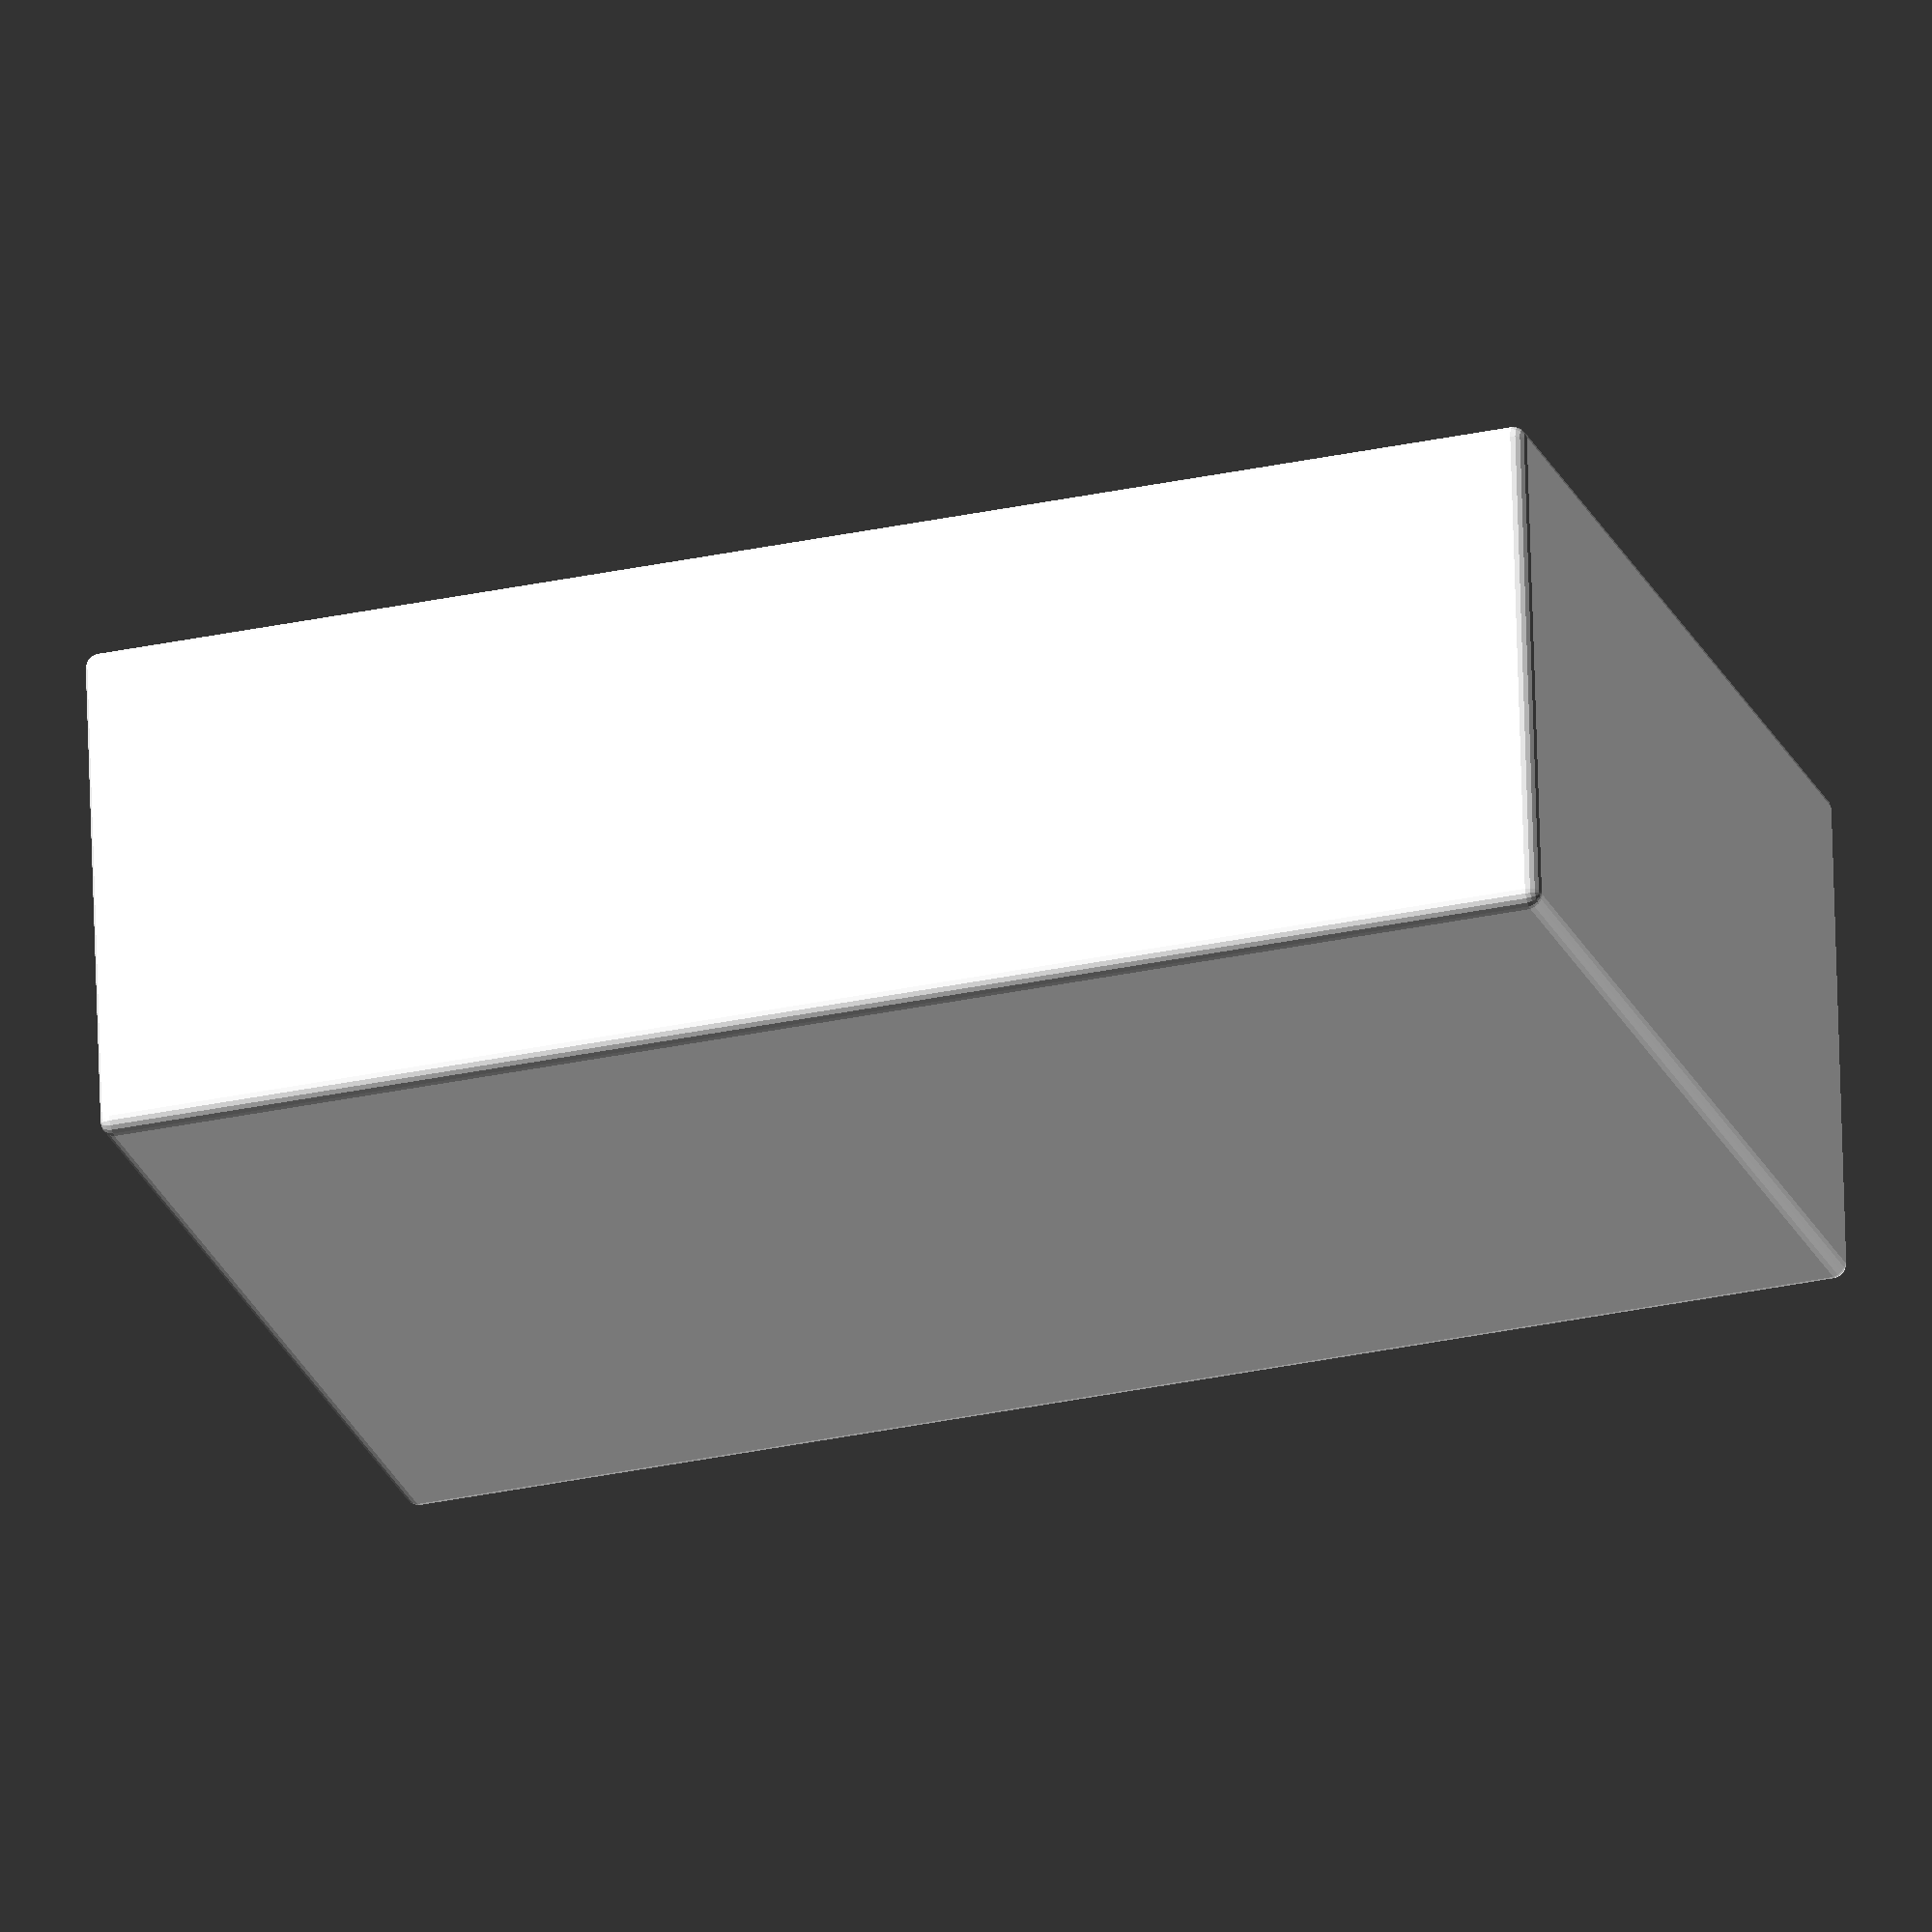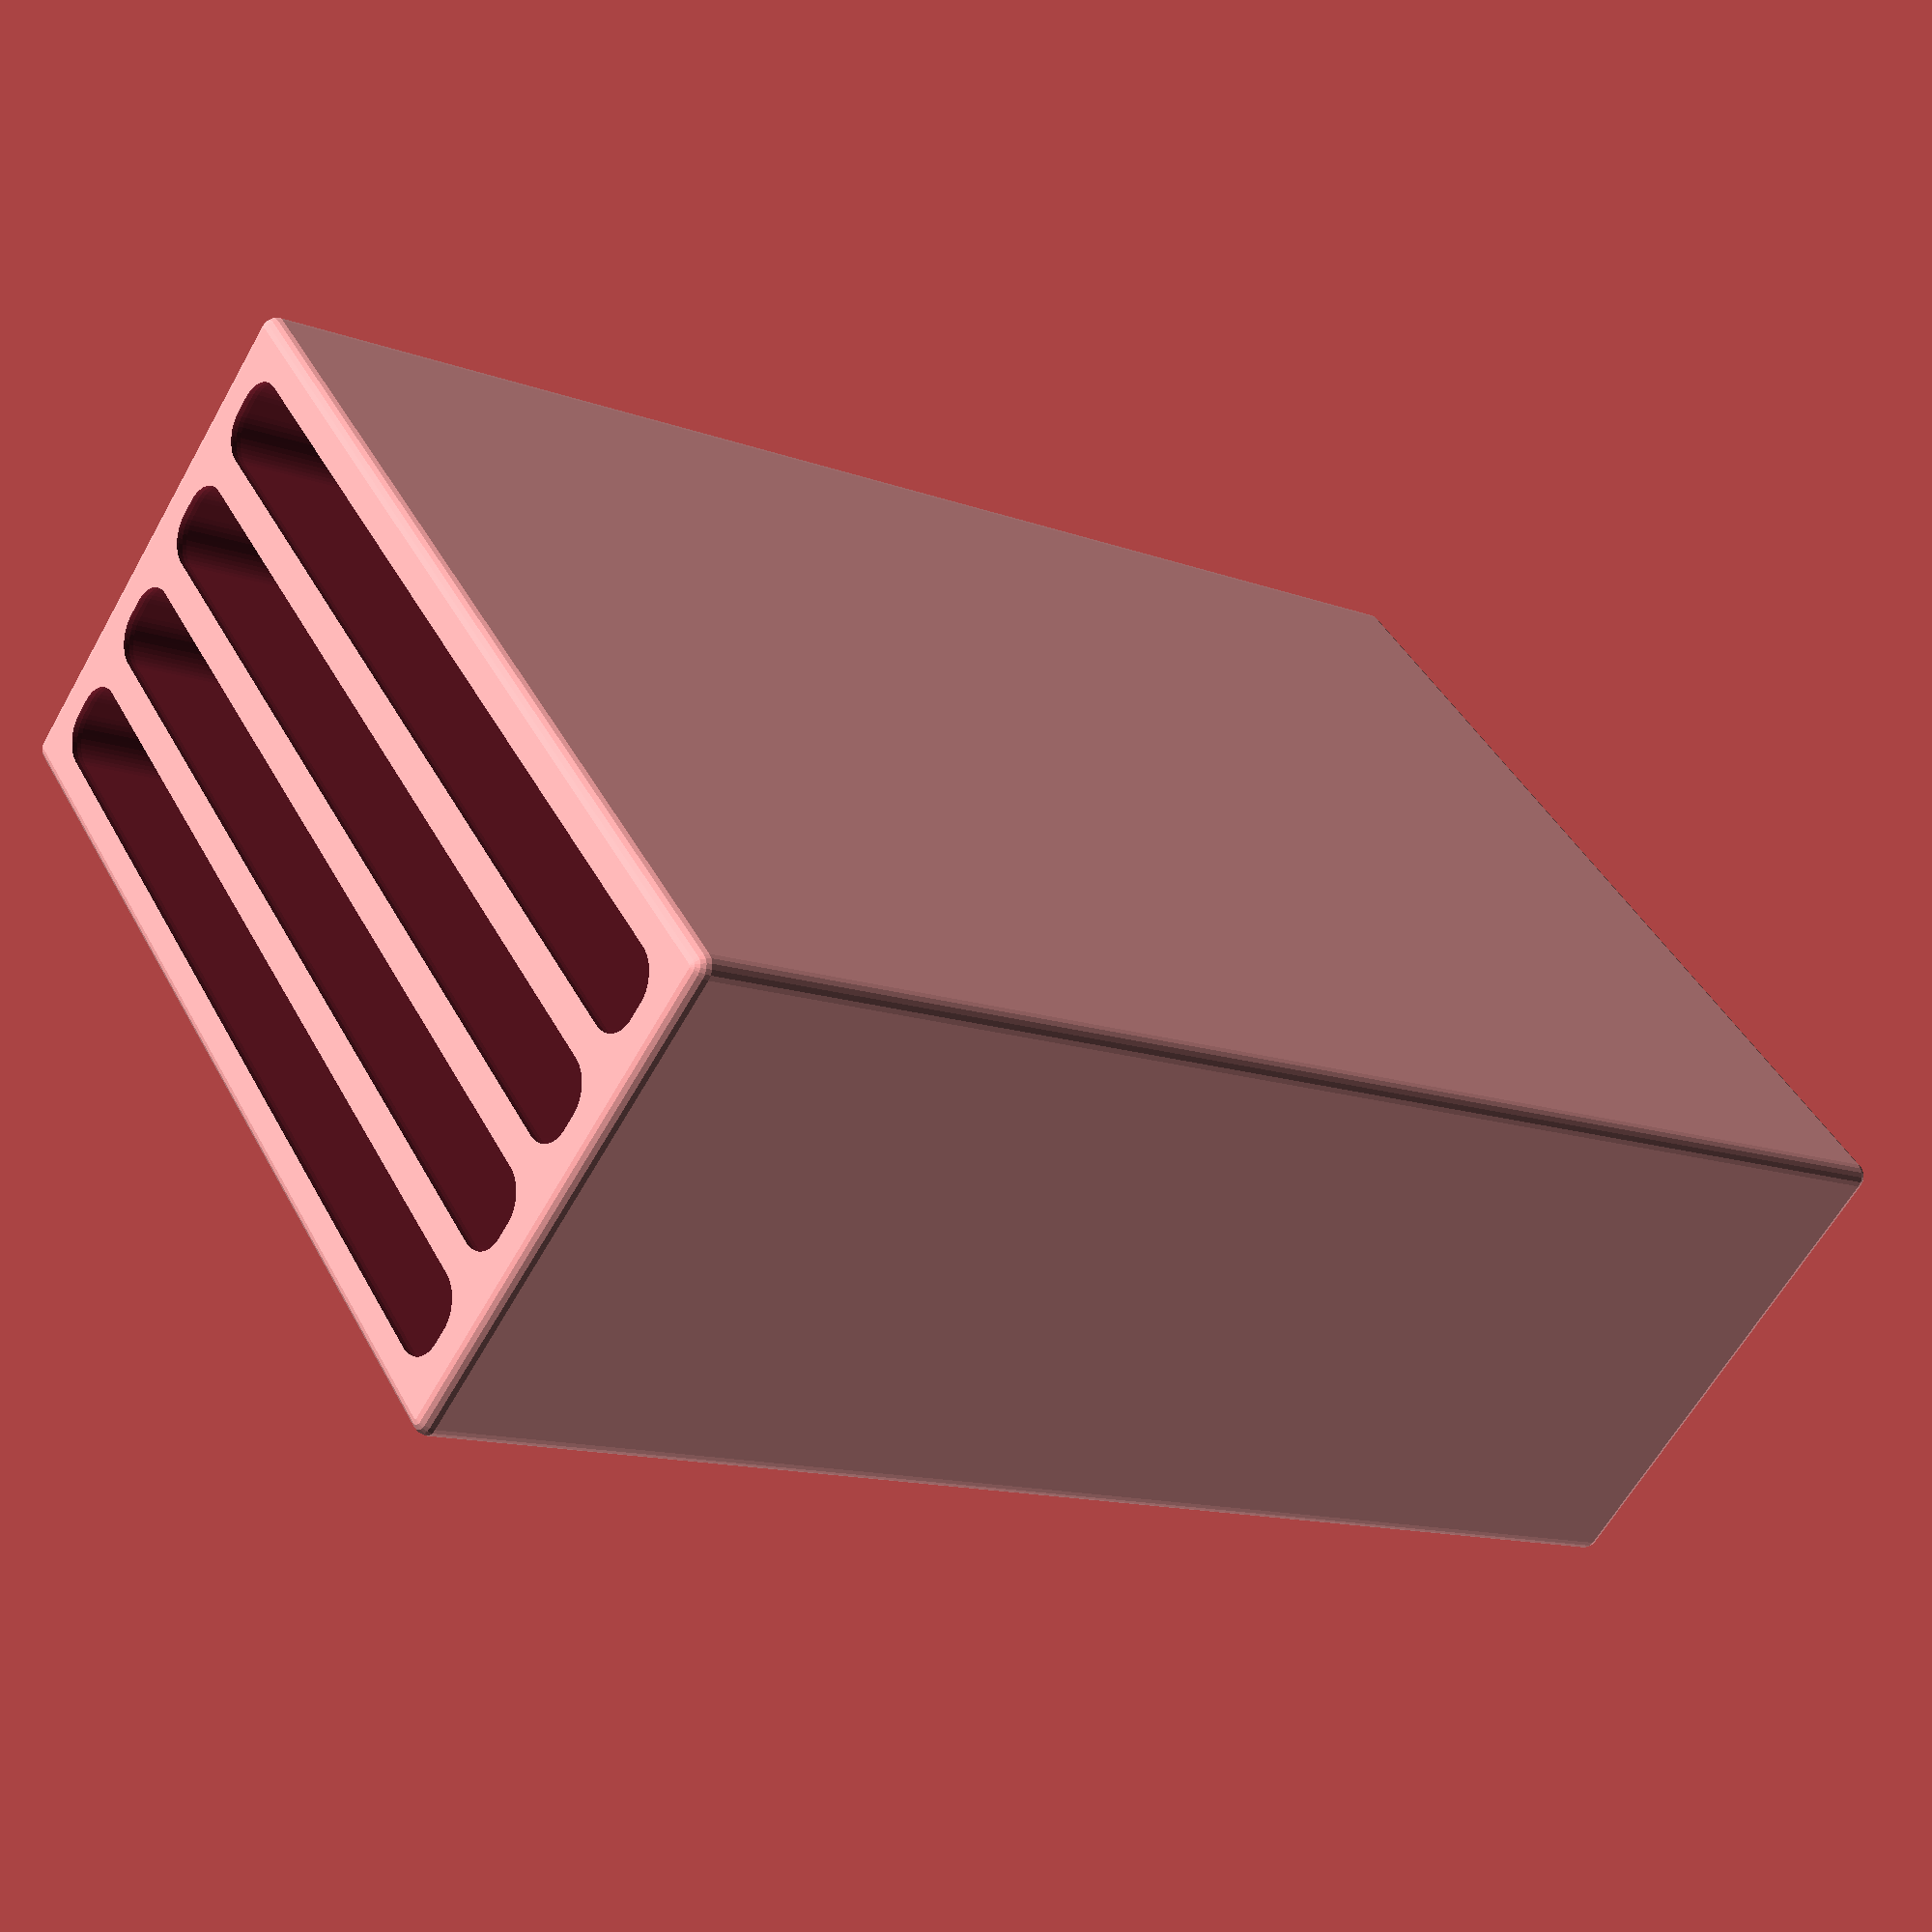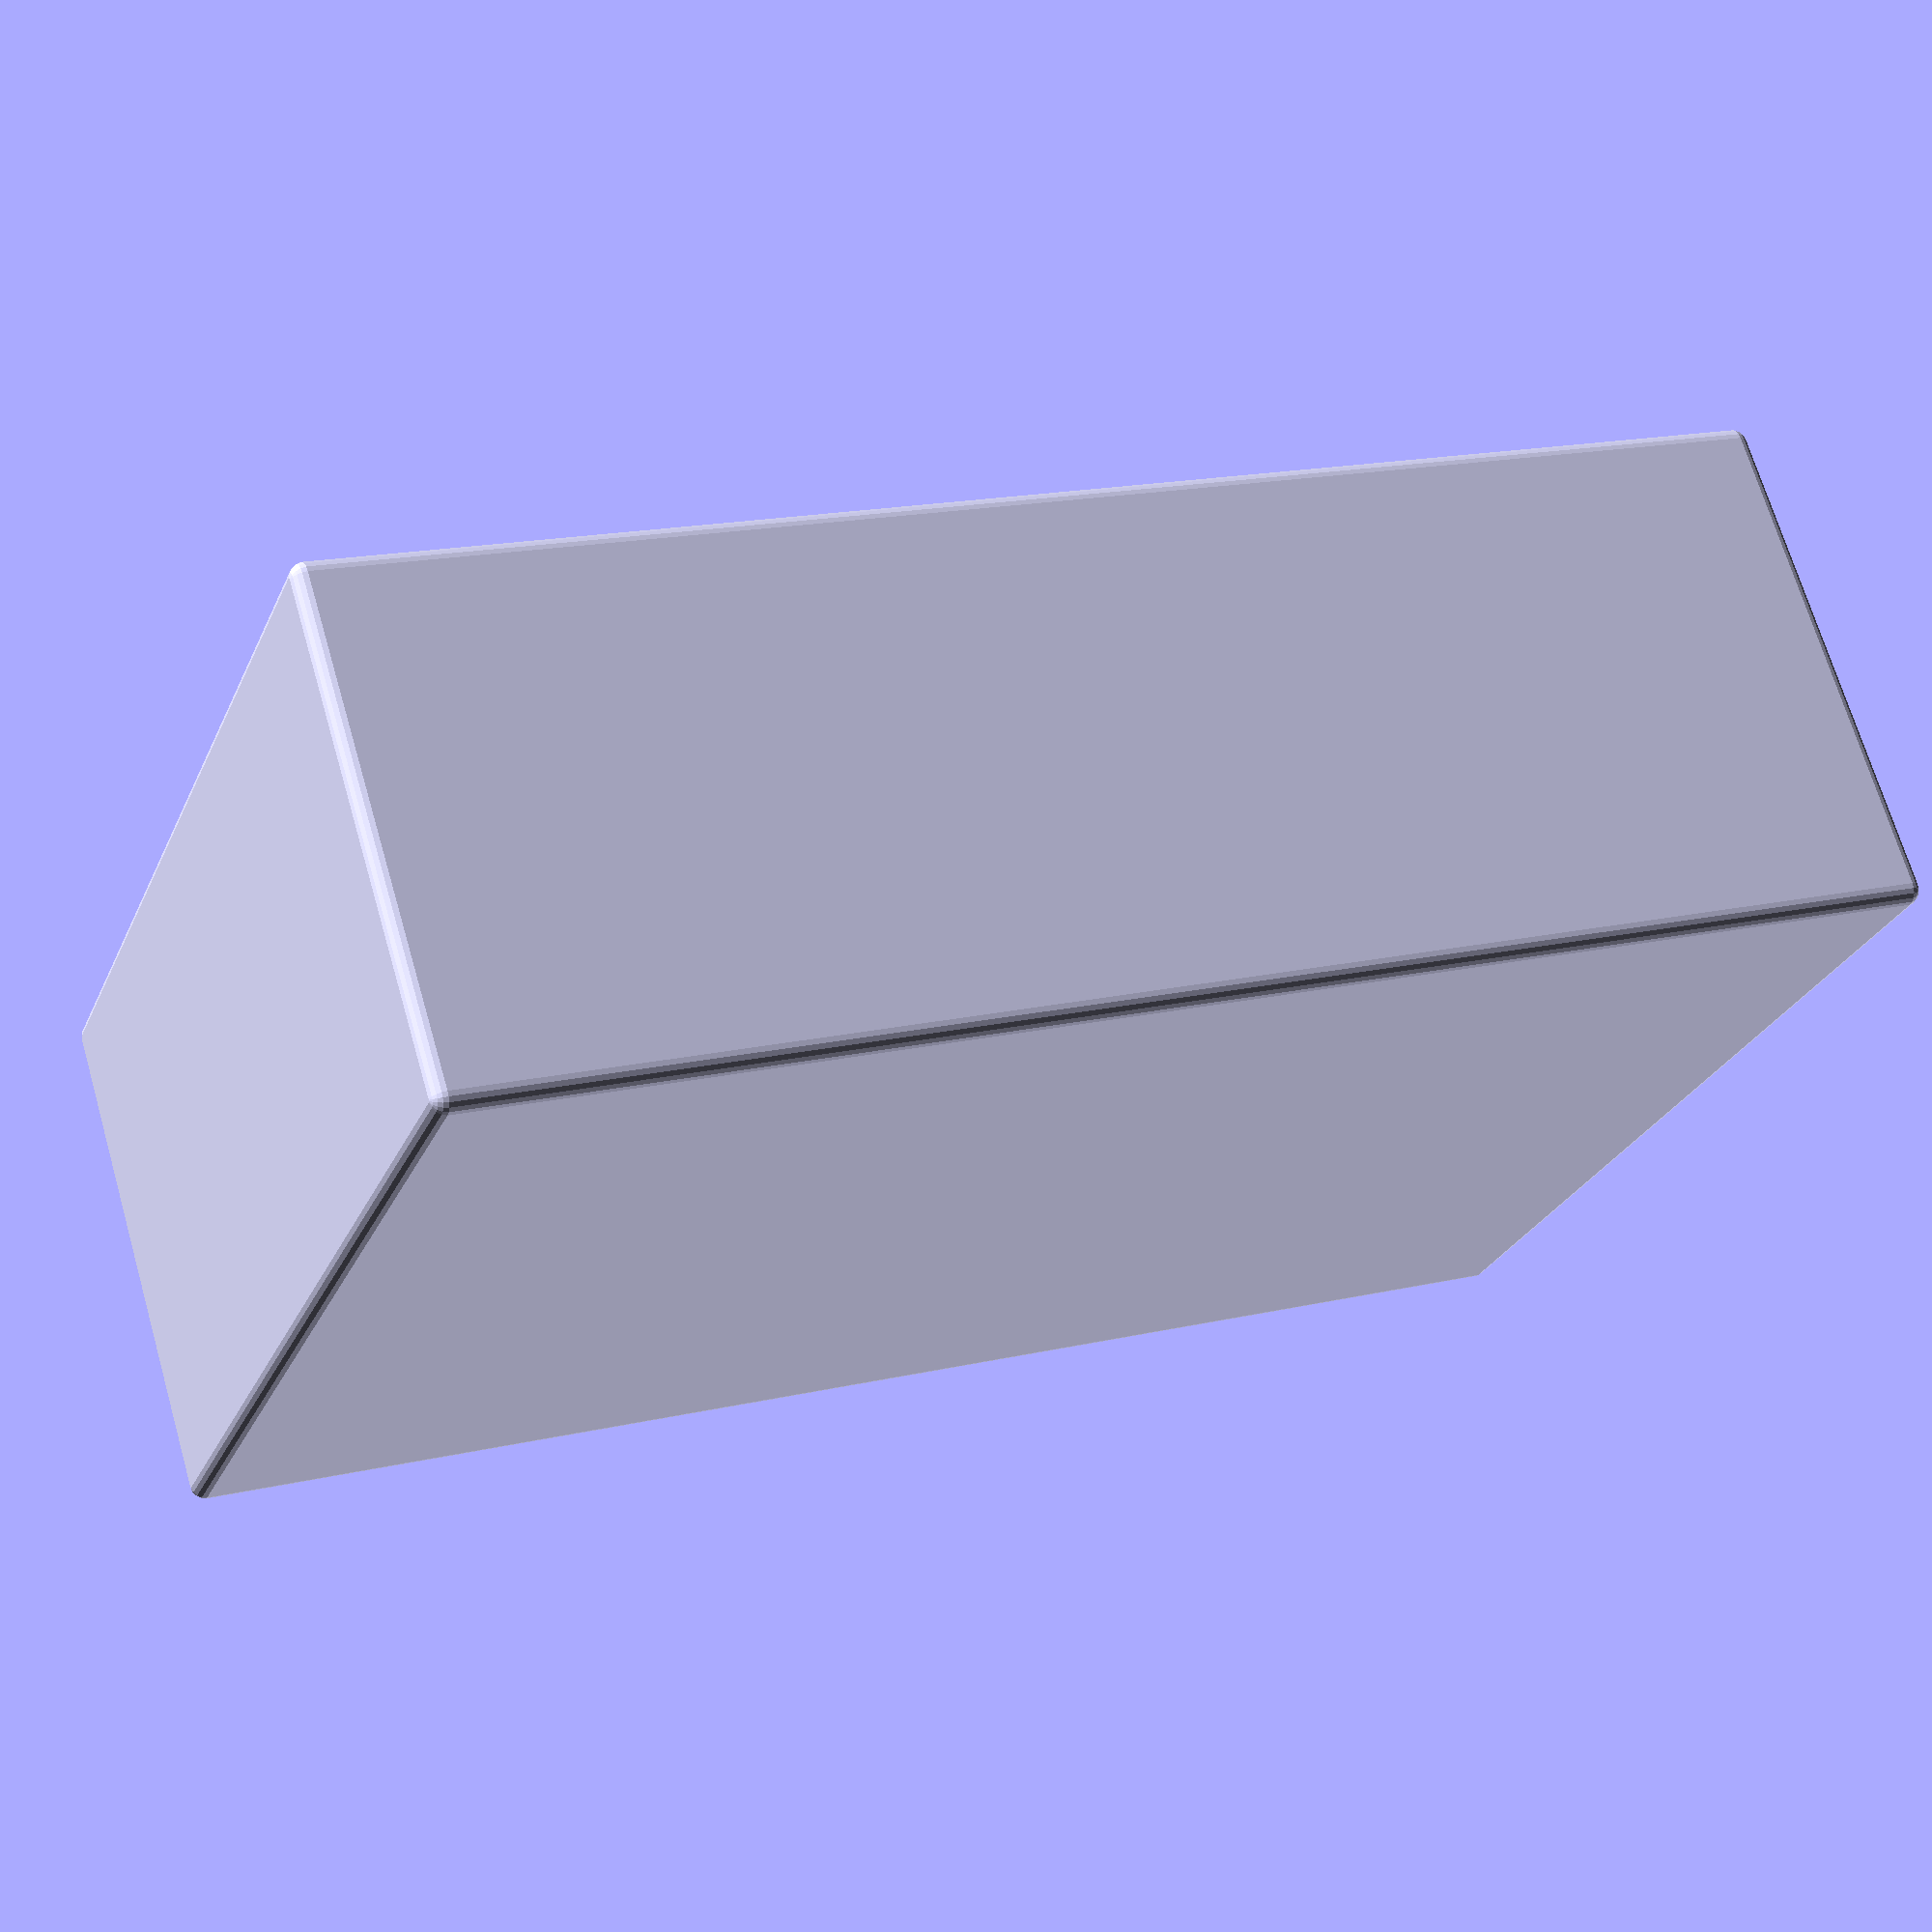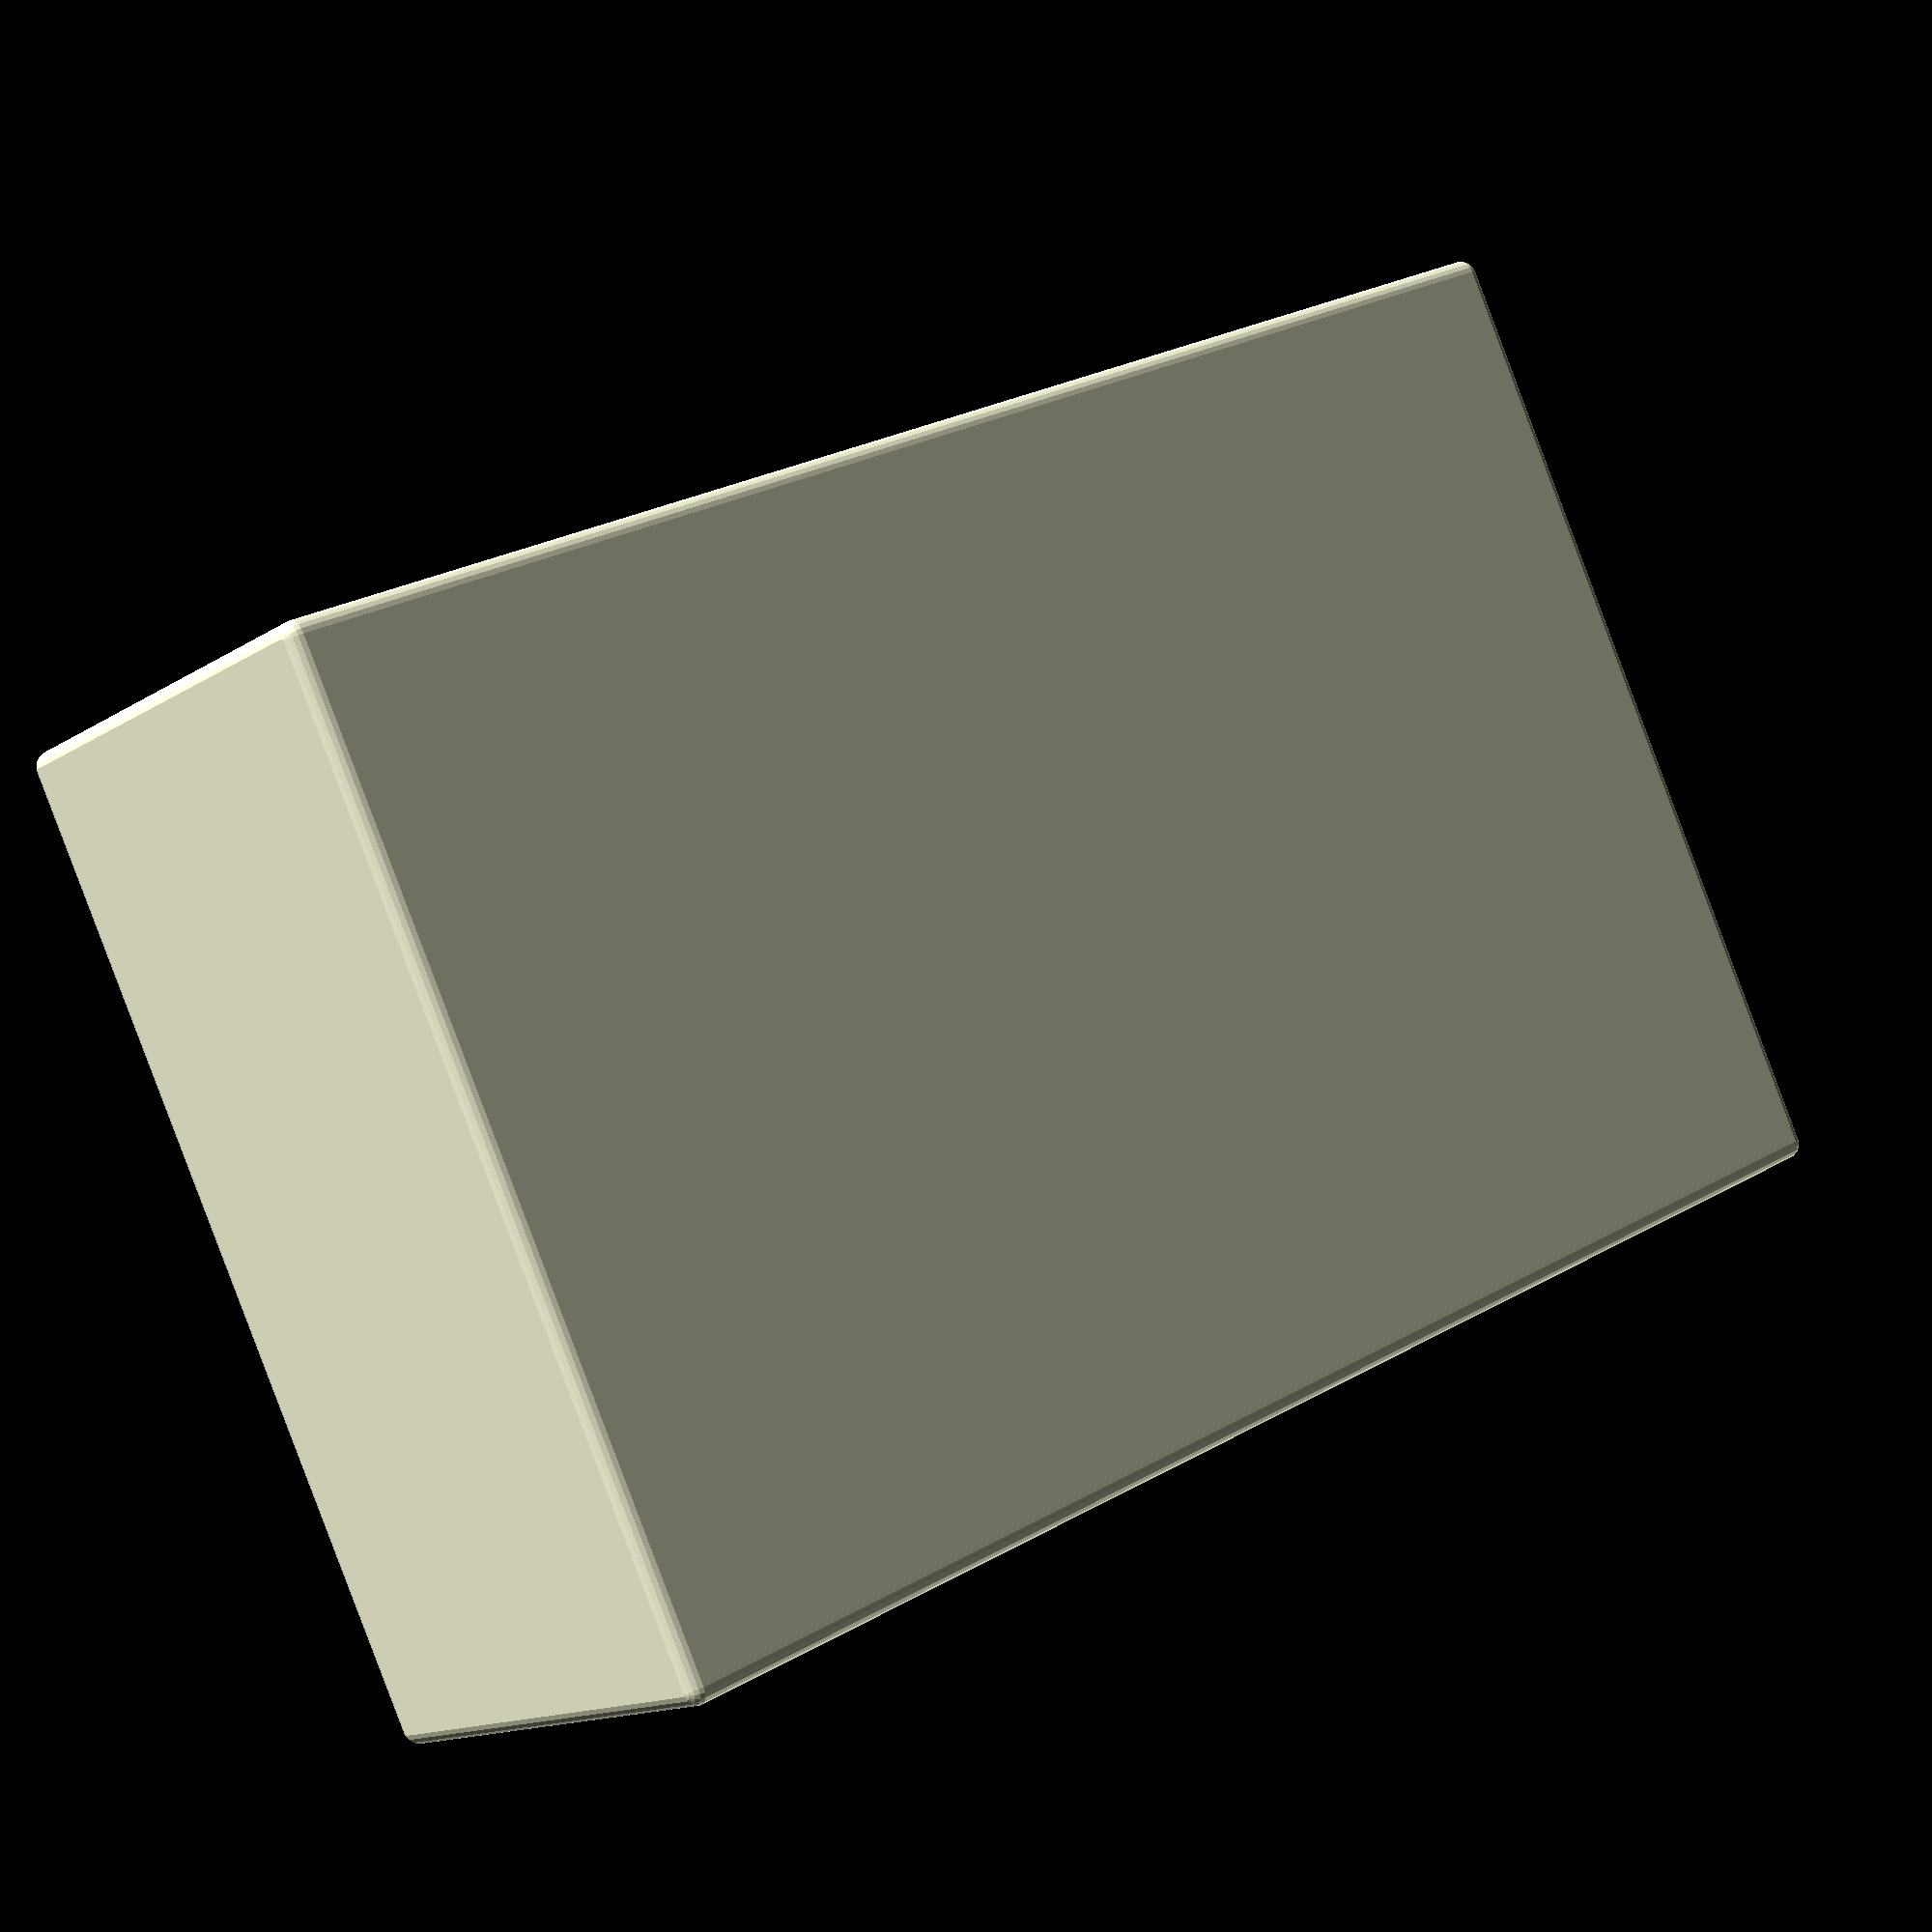
<openscad>
fire_count=4;
mount_height=190;

difference() {
  cube2([126,15*fire_count+6,mount_height]);
  for(yi=[1:fire_count])
  translate([5,5+(yi-1)*15,3]) rotate([0,0])
    cube2([116,11,mount_height],4.5);
}

module cube2(dims,r=2) {
  minkowski() {
    translate([r,r,r]) cube([dims[0]-r*2,dims[1]-r*2,dims[2]-r*2]);
    sphere(r=r,$fn=r*10);
  }
}
</openscad>
<views>
elev=209.2 azim=5.5 roll=71.8 proj=o view=solid
elev=12.3 azim=227.7 roll=48.3 proj=p view=solid
elev=343.7 azim=219.7 roll=244.0 proj=p view=solid
elev=334.0 azim=301.5 roll=227.6 proj=p view=solid
</views>
